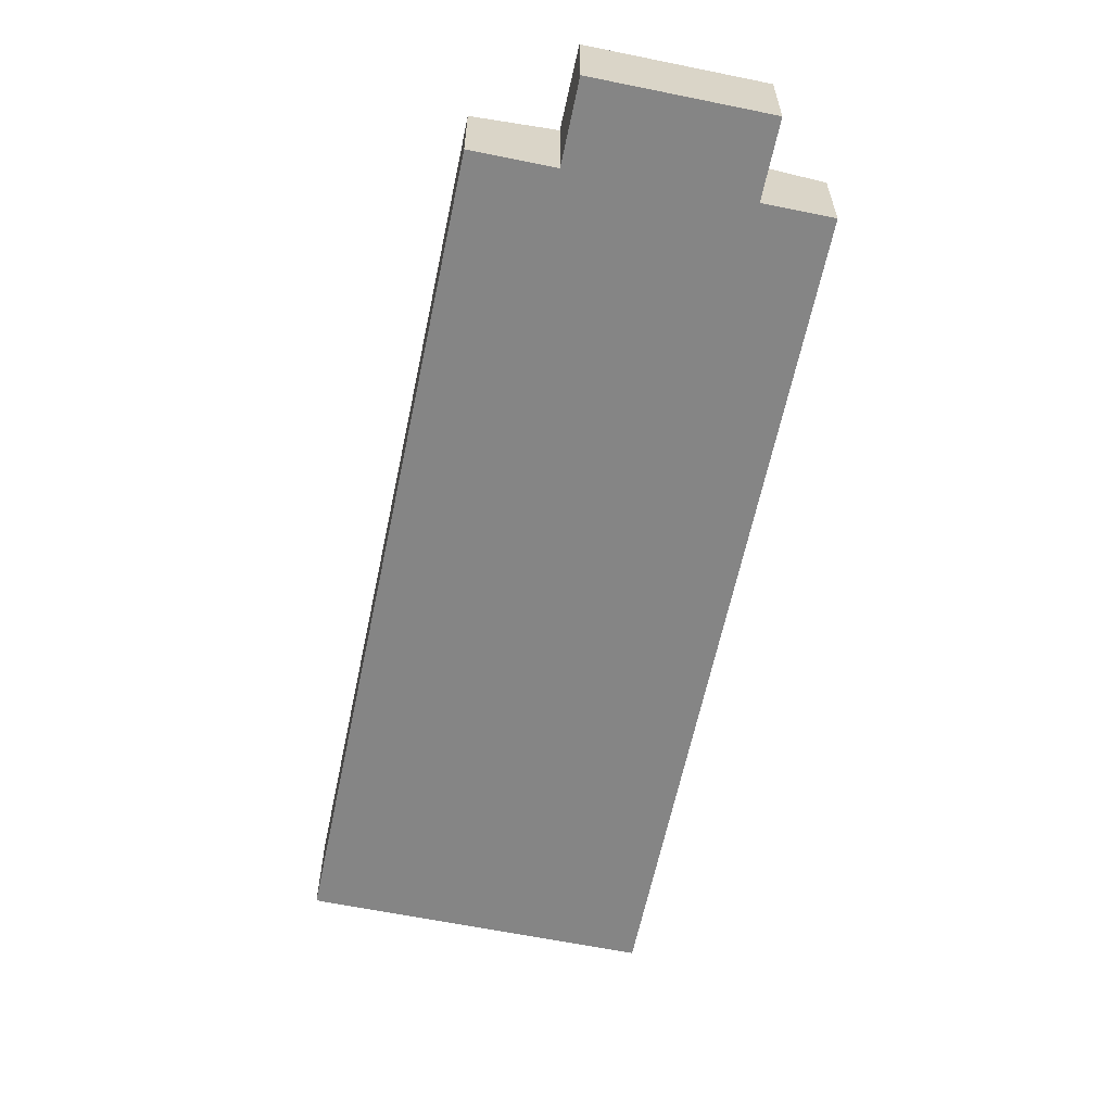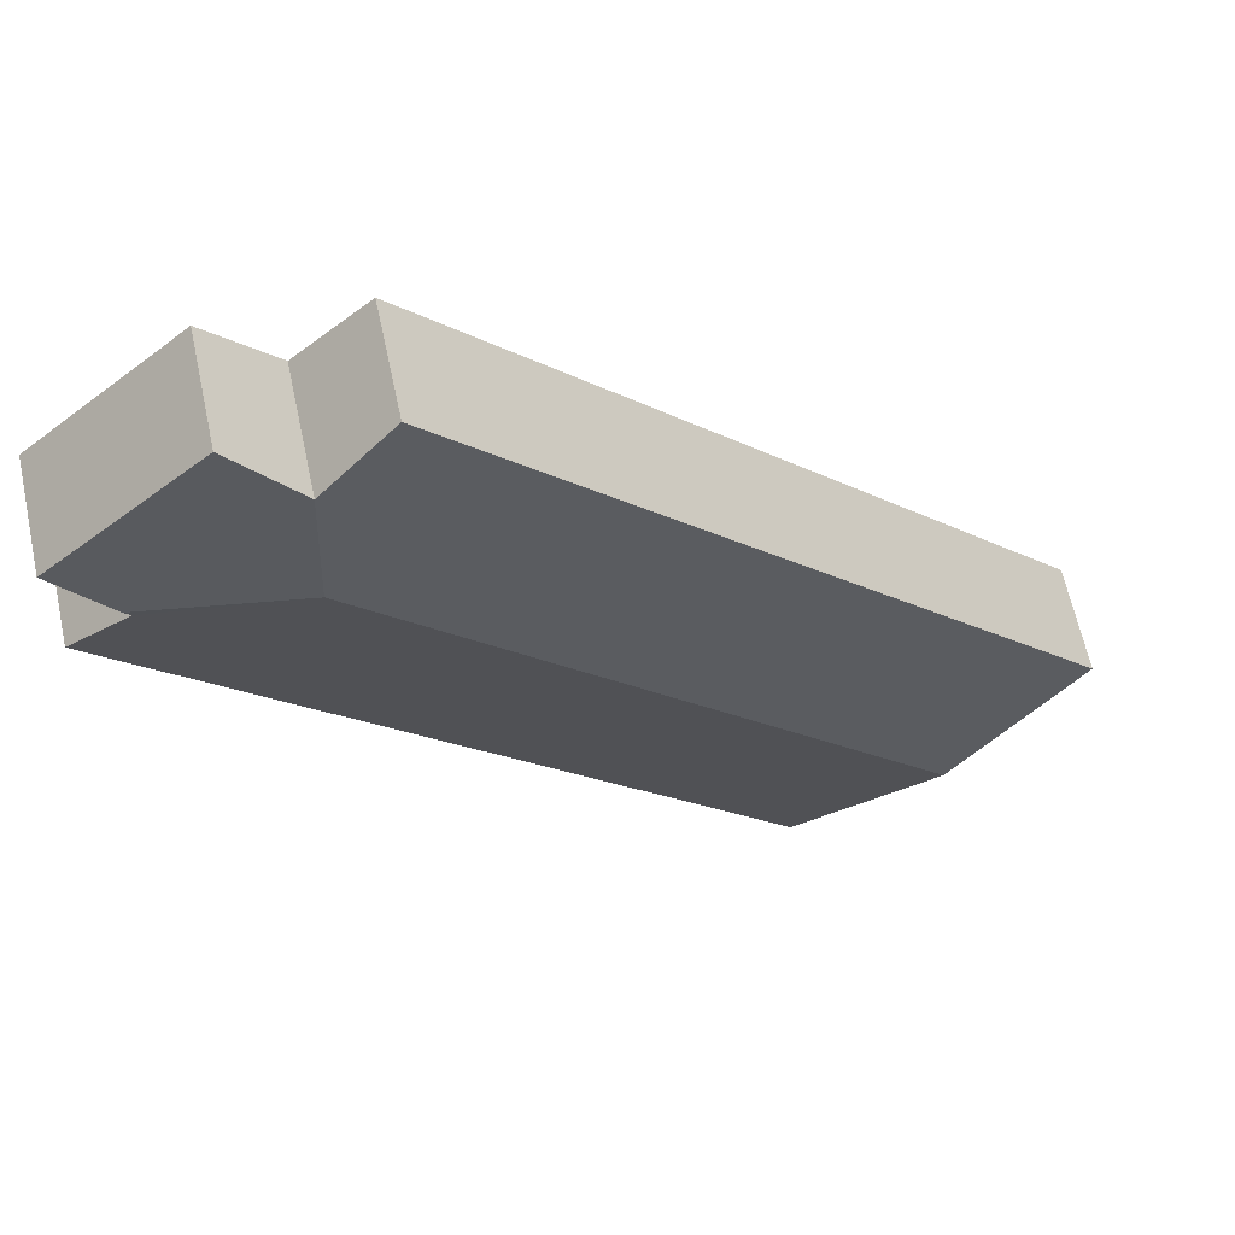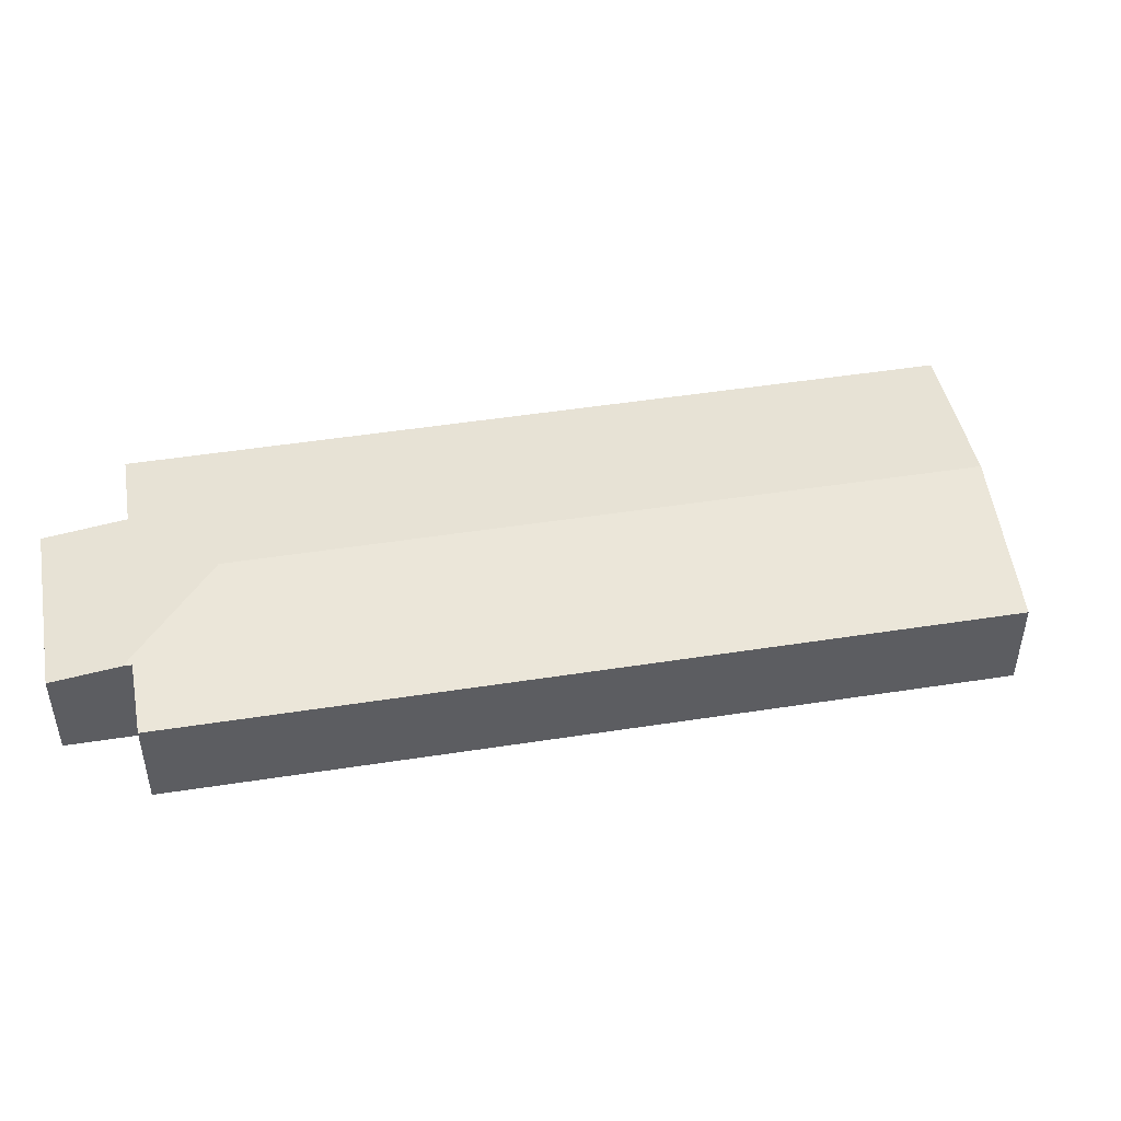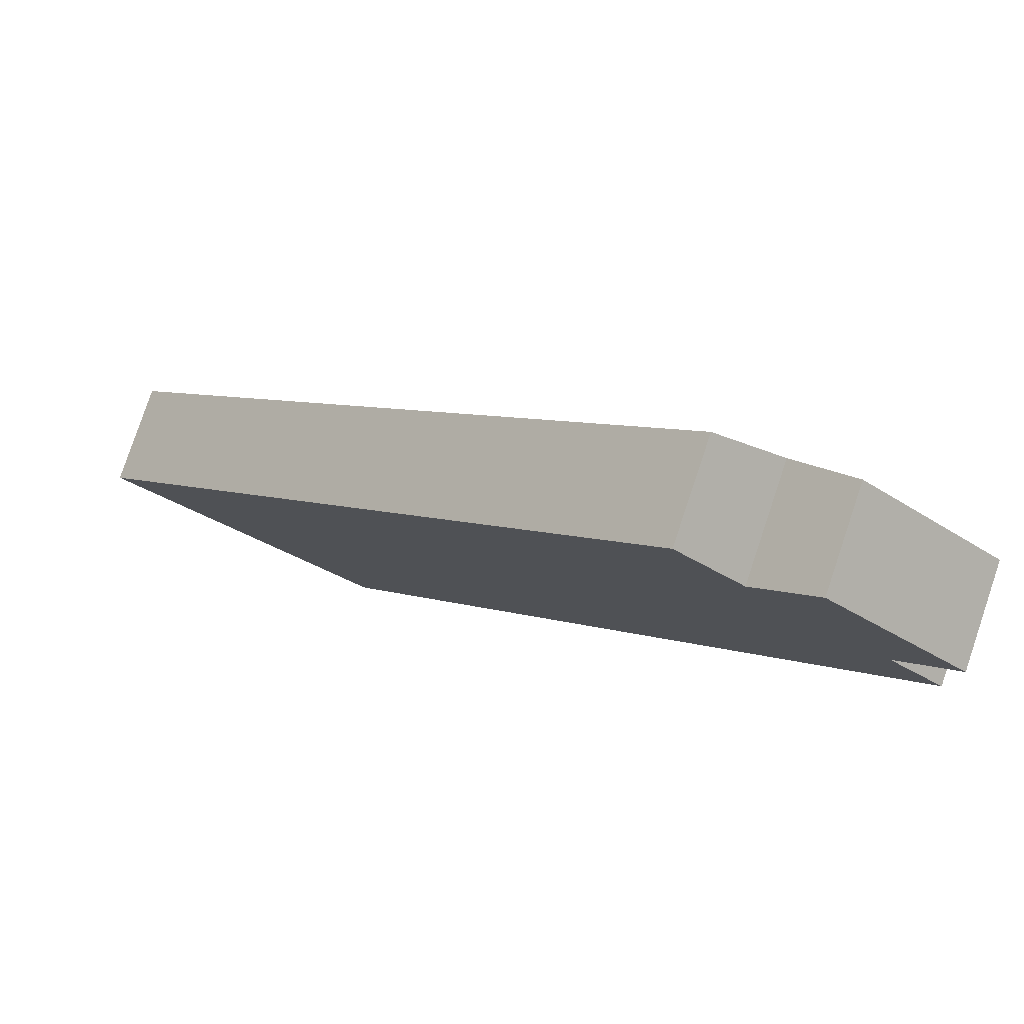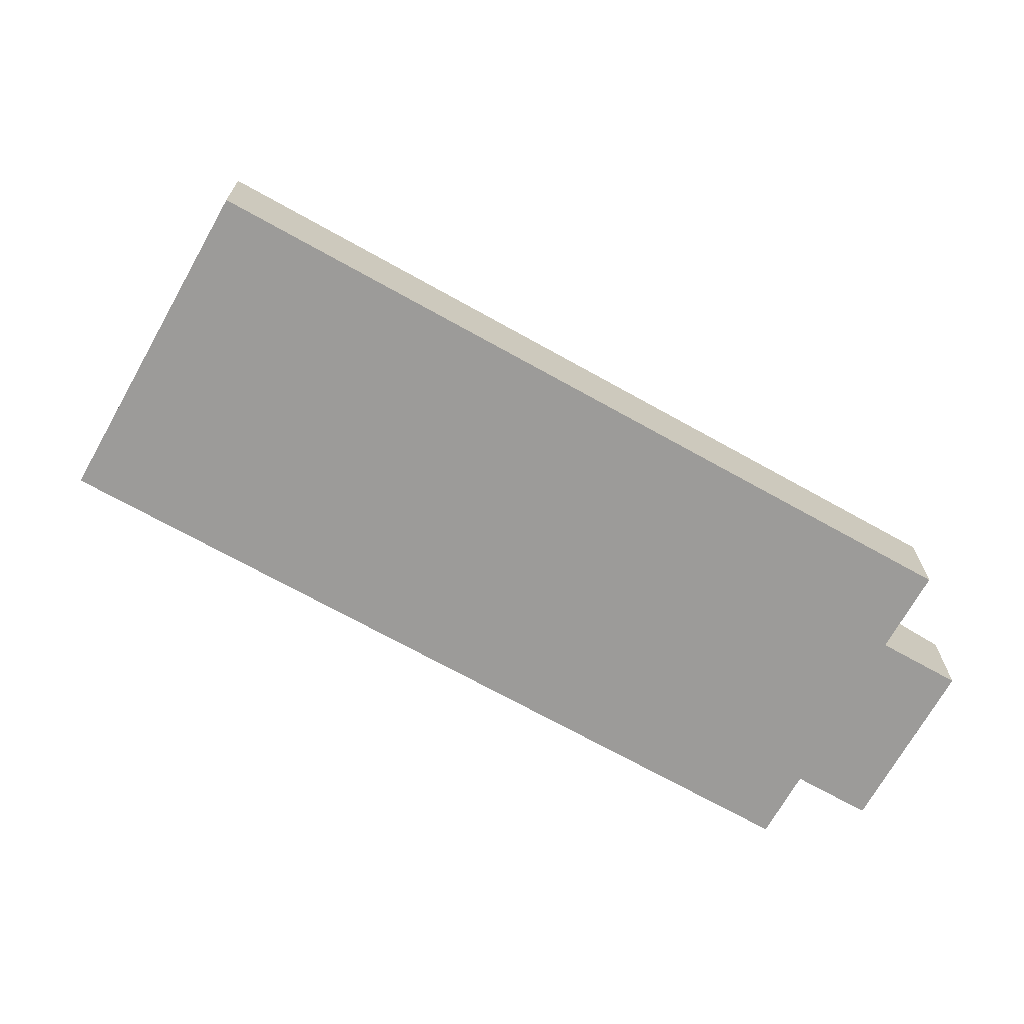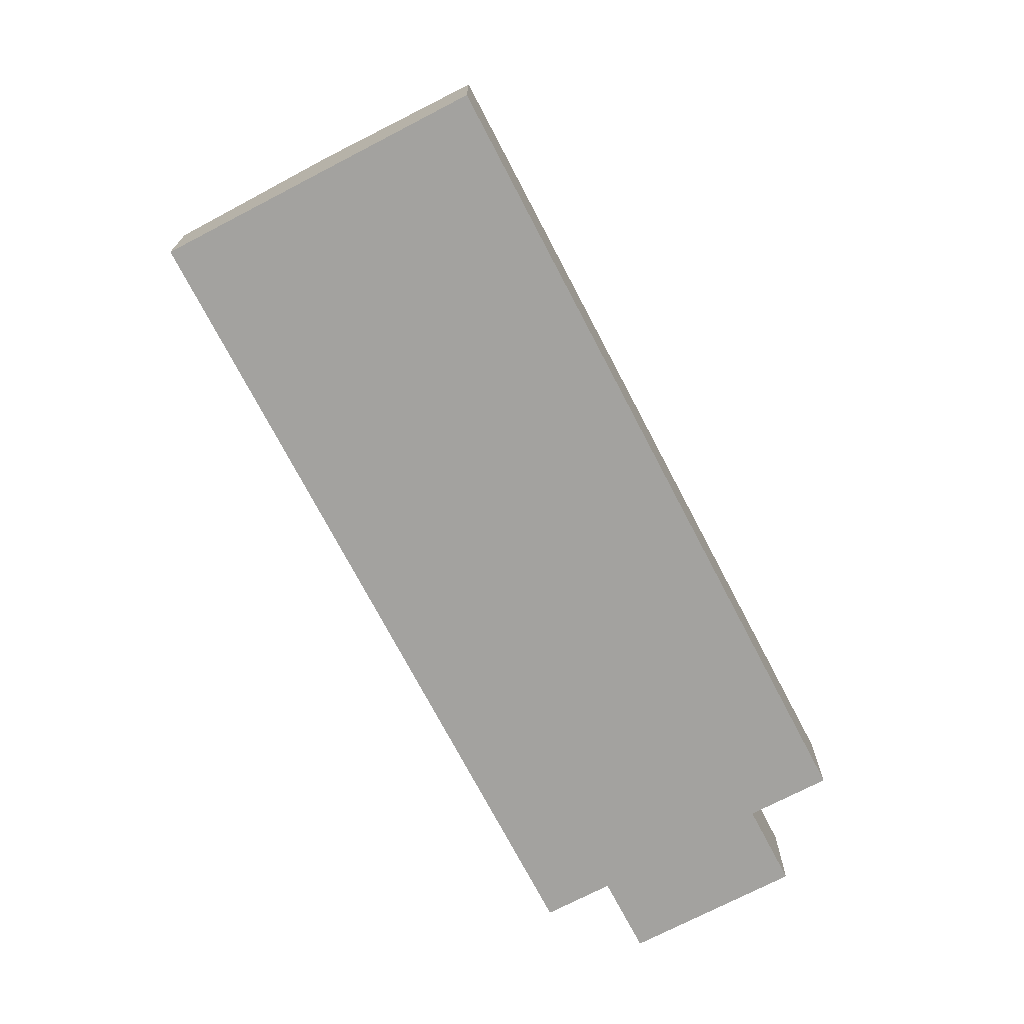
<metadata>
{"format":"obj","ext":"obj","renderer":"f3d","projection":"perspective","resolution":1024,"background":"white","views":[{"elev":-61.8,"azim":30.1,"up":"+Y"},{"elev":63.7,"azim":167.8,"up":"+Z"},{"elev":49.1,"azim":122.1,"up":"+Y"},{"elev":79.7,"azim":18.6,"up":"+Z"},{"elev":-69.9,"azim":-77.4,"up":"+Y"},{"elev":-72.6,"azim":-110.6,"up":"+Y"}]}
</metadata>
<code>
v  18.46 2.578 10.94
v  16.36 2.333 15.14
v  19.61 2.333 12.23
v  15.13 2.913 10.75
v  14.98 2.628 13.59
v  3.045 2.913 -2.73
v  6.823 2.333 -4.642
v  6.091 2.333 -5.459
v  19.6 2.333 9.614
v  18.31 2.578 10.77
v  1.748 2.666 -1.567
v  0 2.333 1.429e-16
v  6.823 2.333 7.613
v  7.201 2.333 8.034
v  13.43 2.333 14.98
v  6.091 3.343e-16 -5.459
v  3.045 1.672e-16 -2.73
v  1.748 9.595e-17 -1.567
v  0 0 0
v  6.823 -4.662e-16 7.613
v  7.201 -4.919e-16 8.034
v  13.43 -9.173e-16 14.98
v  14.98 -8.322e-16 13.59
v  16.36 -9.269e-16 15.14
v  19.61 -7.486e-16 12.23
v  18.31 -6.595e-16 10.77
v  19.6 -5.887e-16 9.614
v  18.46 -6.696e-16 10.94
v  6.823 2.842e-16 -4.642
g defaultobject
f 1 2 3
f 2 1 4
f 2 4 5
f 6 7 8
f 7 6 4
f 7 4 9
f 9 4 10
f 10 4 1
f 11 4 6
f 4 11 12
f 4 12 13
f 4 13 14
f 4 14 15
f 4 15 5
f 16 6 8
f 6 16 17
f 6 17 11
f 11 17 18
f 11 18 12
f 12 18 19
f 19 13 12
f 13 19 20
f 13 20 14
f 14 20 21
f 14 21 15
f 15 21 22
f 23 2 5
f 2 23 24
f 15 23 5
f 23 15 22
f 24 3 2
f 3 24 25
f 26 9 10
f 9 26 27
f 25 1 3
f 1 25 10
f 10 25 26
f 26 25 28
f 7 16 8
f 16 7 29
f 29 7 9
f 29 9 27
f 21 23 22
f 23 25 24
f 25 23 28
f 28 23 26
f 26 23 27
f 27 23 29
f 29 23 21
f 29 21 20
f 29 20 19
f 29 19 16
f 16 19 18
f 16 18 17

</code>
